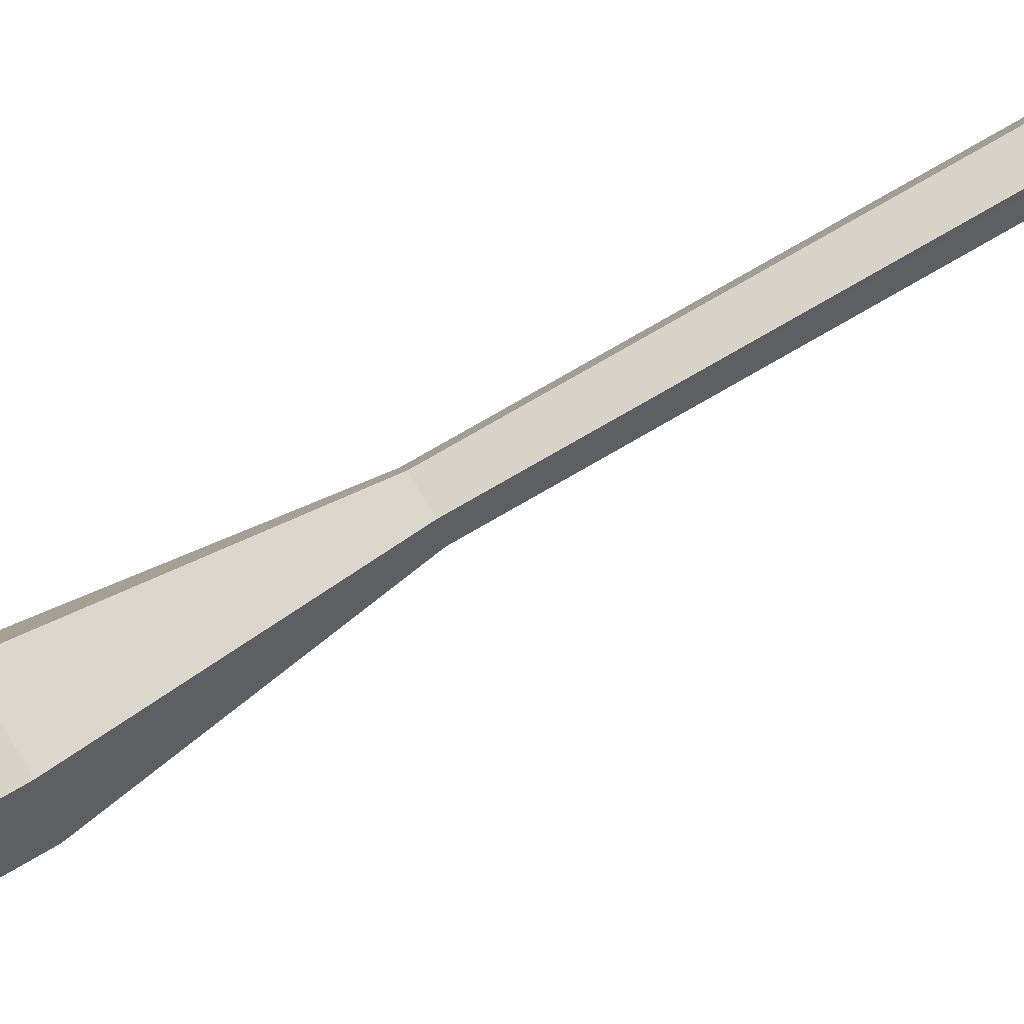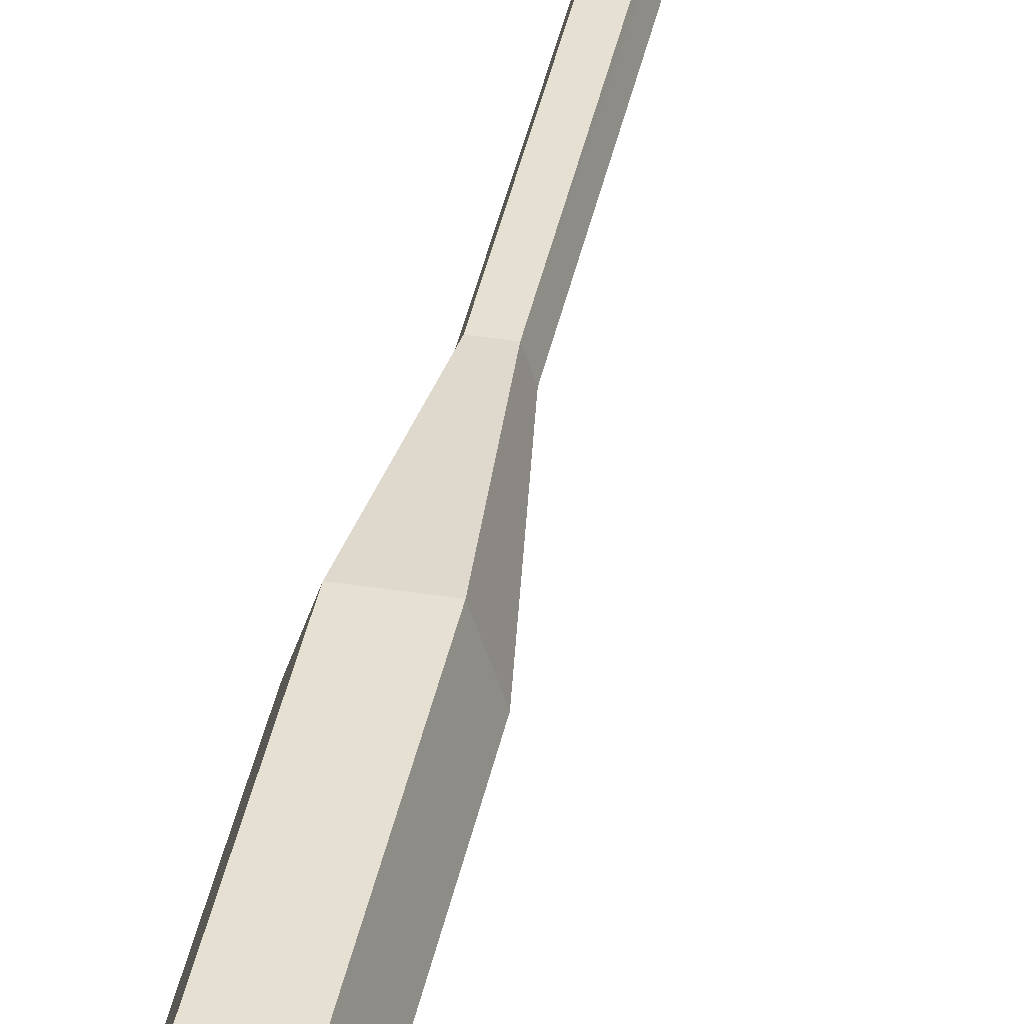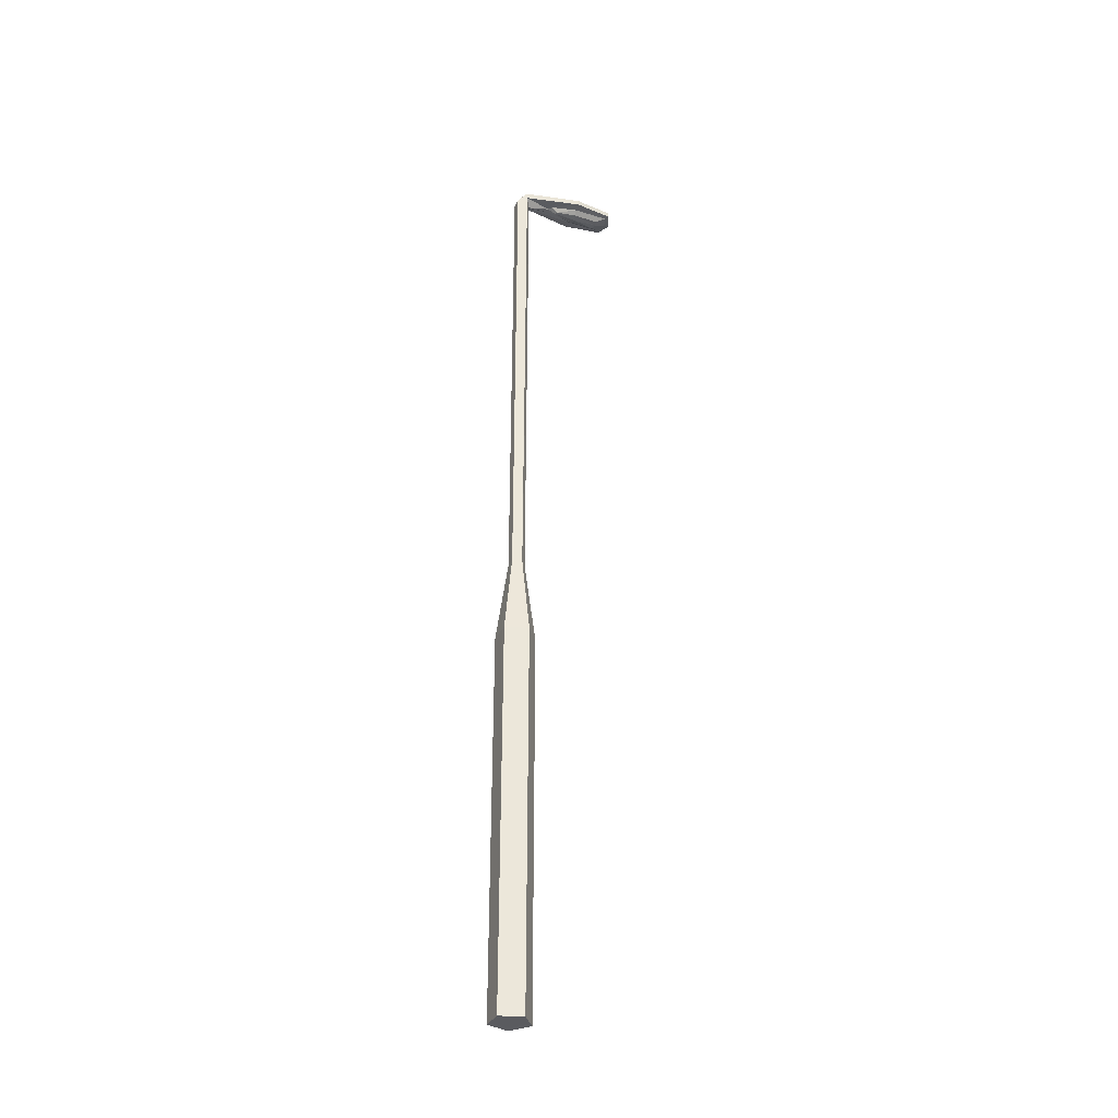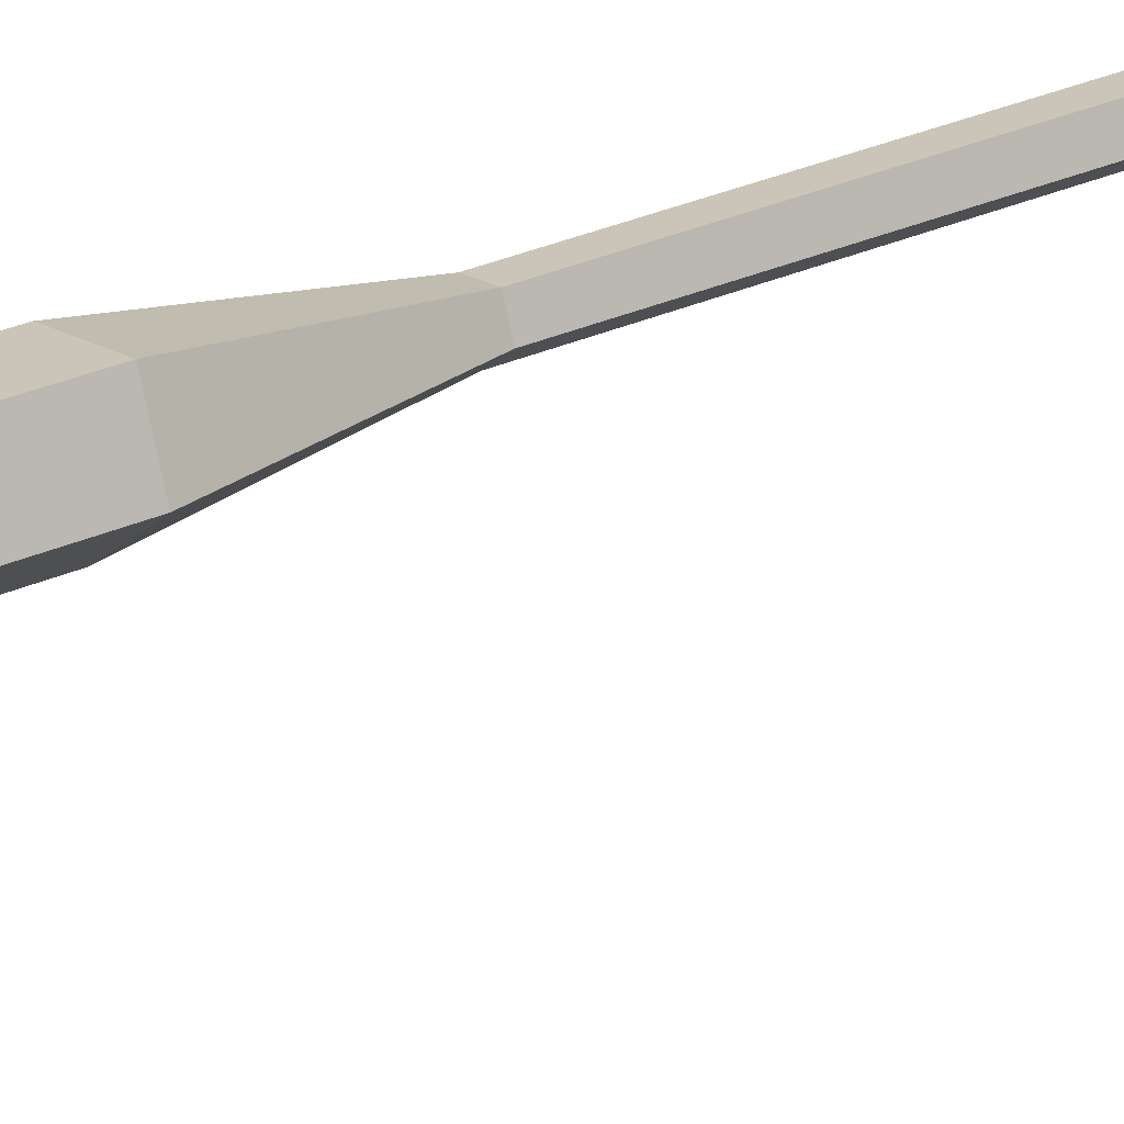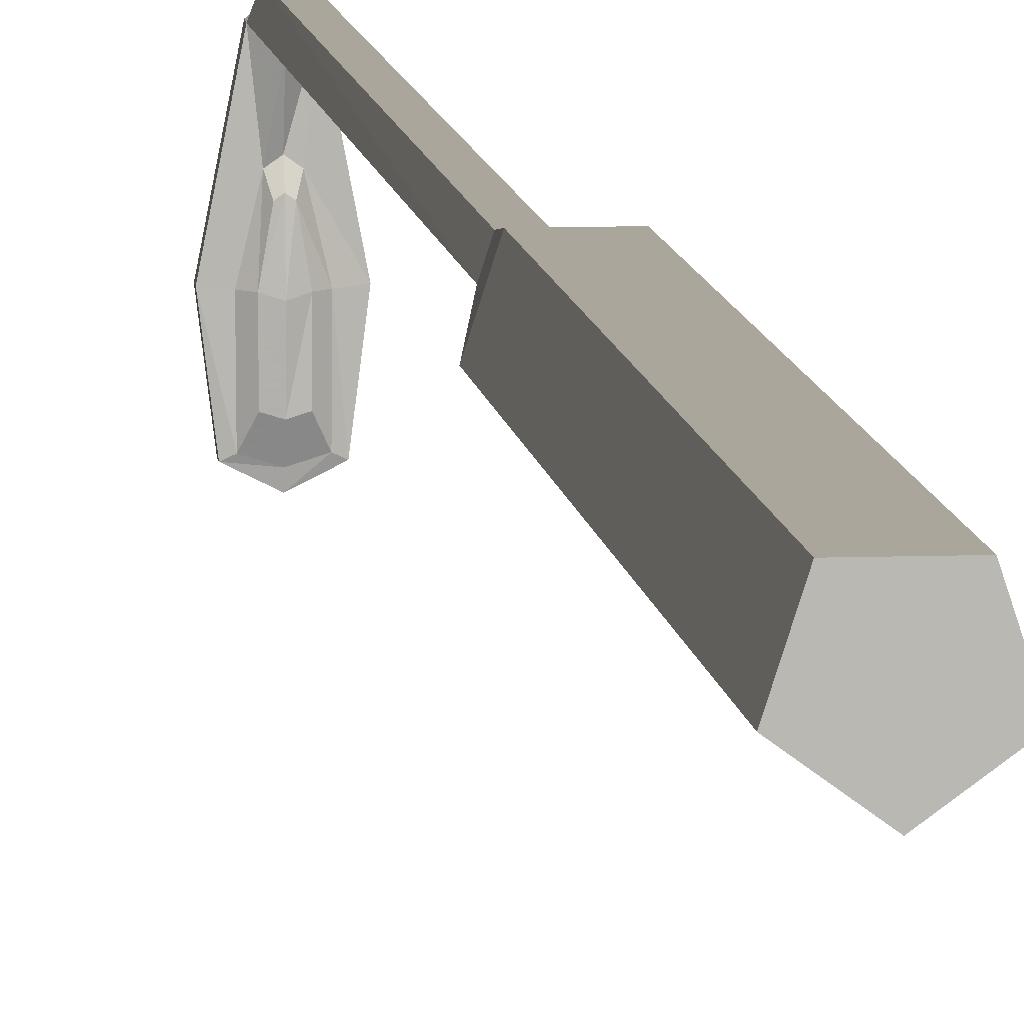
<metadata>
{"format":"obj","ext":"obj","renderer":"f3d","projection":"perspective","resolution":1024,"background":"white","views":[{"elev":77.1,"azim":60.0,"up":"+Z"},{"elev":38.5,"azim":11.2,"up":"+Z"},{"elev":-33.4,"azim":67.2,"up":"+Y"},{"elev":20.4,"azim":46.8,"up":"+Z"},{"elev":8.0,"azim":-6.1,"up":"+Z"}]}
</metadata>
<code>
o Cylinder
v 0.05417 0.09158 -0.3766
v 0.05417 8.156 -0.3766
v 0.4639 0.09158 -0.07895
v 0.4639 8.156 -0.07895
v 0.3074 0.09158 0.4027
v 0.3074 8.156 0.4027
v -0.199 0.09158 0.4027
v -0.199 8.156 0.4027
v -0.3555 0.09158 -0.07895
v -0.3555 8.156 -0.07895
v 0.05417 9.891 -0.1233
v 0.223 9.891 -0.000688
v 0.1585 9.891 0.1978
v -0.05017 9.891 0.1978
v -0.1147 9.891 -0.000688
v 0.05417 20.04 -0.1233
v 0.223 20.17 -0.008822
v 0.1585 20.07 0.1978
v -0.05017 20.07 0.1978
v -0.1147 20.17 -0.008822
v 0.05417 20.42 -0.1838
v 0.223 20.3 -0.000688
v 0.1132 20.23 0.1048
v -0.004895 20.23 0.1048
v -0.1147 20.3 -0.000688
v 0.05417 20.2 -2.195
v 0.3545 20.2 -2.046
v -0.2462 20.2 -2.046
v 0.05417 20.32 -2.195
v 0.3545 20.32 -2.046
v -0.2462 20.32 -2.046
v -0.3508 20.2 -1.225
v 0.05417 20.1 -0.787
v 0.05417 20.44 -1.348
v -0.3508 20.32 -1.225
v 0.4591 20.2 -1.225
v 0.4591 20.32 -1.225
v 0.05417 20.18 -0.6187
v 0.148 20.18 -0.6839
v -0.03963 20.18 -0.6839
v 0.05417 20.18 -2.074
v 0.274 20.18 -2.006
v -0.1657 20.18 -2.006
v -0.1708 20.18 -1.243
v 0.2791 20.18 -1.243
v 0.1066 20.1 -0.8235
v 0.001736 20.1 -0.8235
v 0.05417 20.1 -1.84
v 0.1771 20.1 -1.802
v -0.06872 20.1 -1.802
v -0.07159 20.1 -1.247
v 0.05417 20.07 -1.285
v 0.1799 20.1 -1.247
f 1 2 4 3
f 3 4 6 5
f 5 6 8 7
f 6 4 12 13
f 9 10 2 1
f 7 8 10 9
f 1 3 5 7 9
f 13 12 17 18
f 2 10 15 11
f 10 8 14 15
f 8 6 13 14
f 4 2 11 12
f 19 18 23 24
f 14 13 18 19
f 15 14 19 20
f 12 11 16 17
f 11 15 20 16
f 22 21 25 24 23
f 20 19 24 25
f 35 34 29 31
f 17 16 38 39
f 18 17 22 23
f 27 26 29 30
f 26 28 31 29
f 28 26 41 43
f 32 35 31 28
f 34 37 30 29
f 37 36 27 30
f 25 21 34 35
f 16 20 40 38
f 32 28 43 44
f 20 25 35 32
f 21 22 37 34
f 22 17 36 37
f 39 38 33 46
f 40 44 51 47
f 43 41 48 50
f 38 40 47 33
f 26 27 42 41
f 36 17 39 45
f 27 36 45 42
f 20 32 44 40
f 52 51 50 48
f 53 52 48 49
f 33 47 51 52
f 46 33 52 53
f 41 42 49 48
f 45 39 46 53
f 42 45 53 49
f 44 43 50 51

</code>
